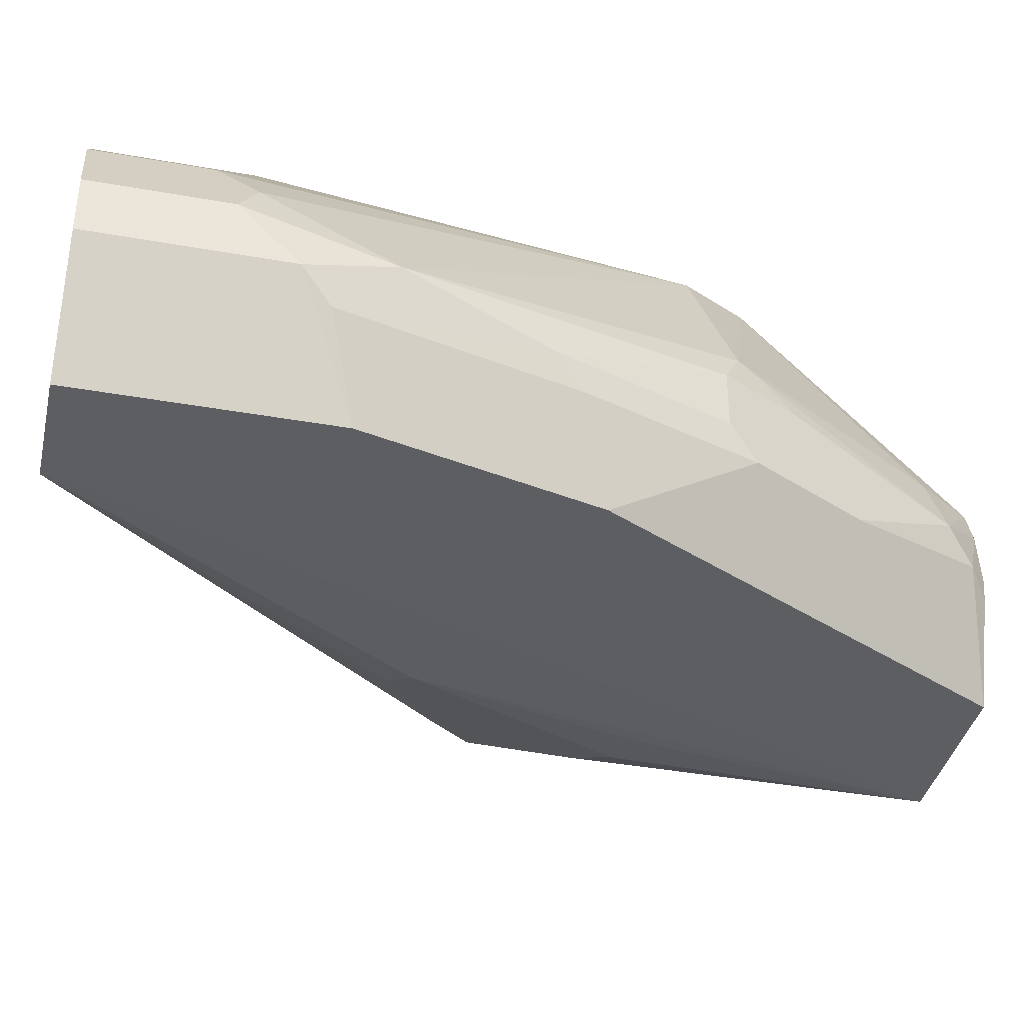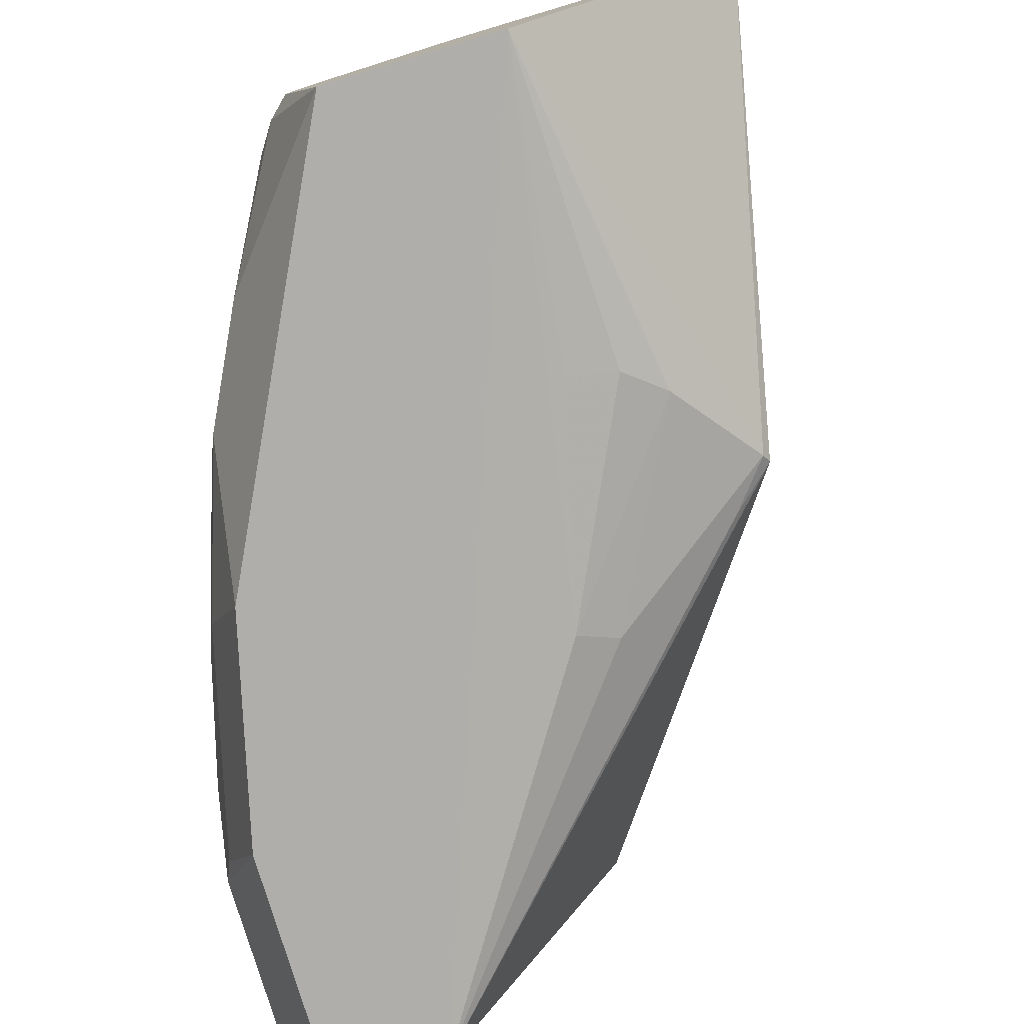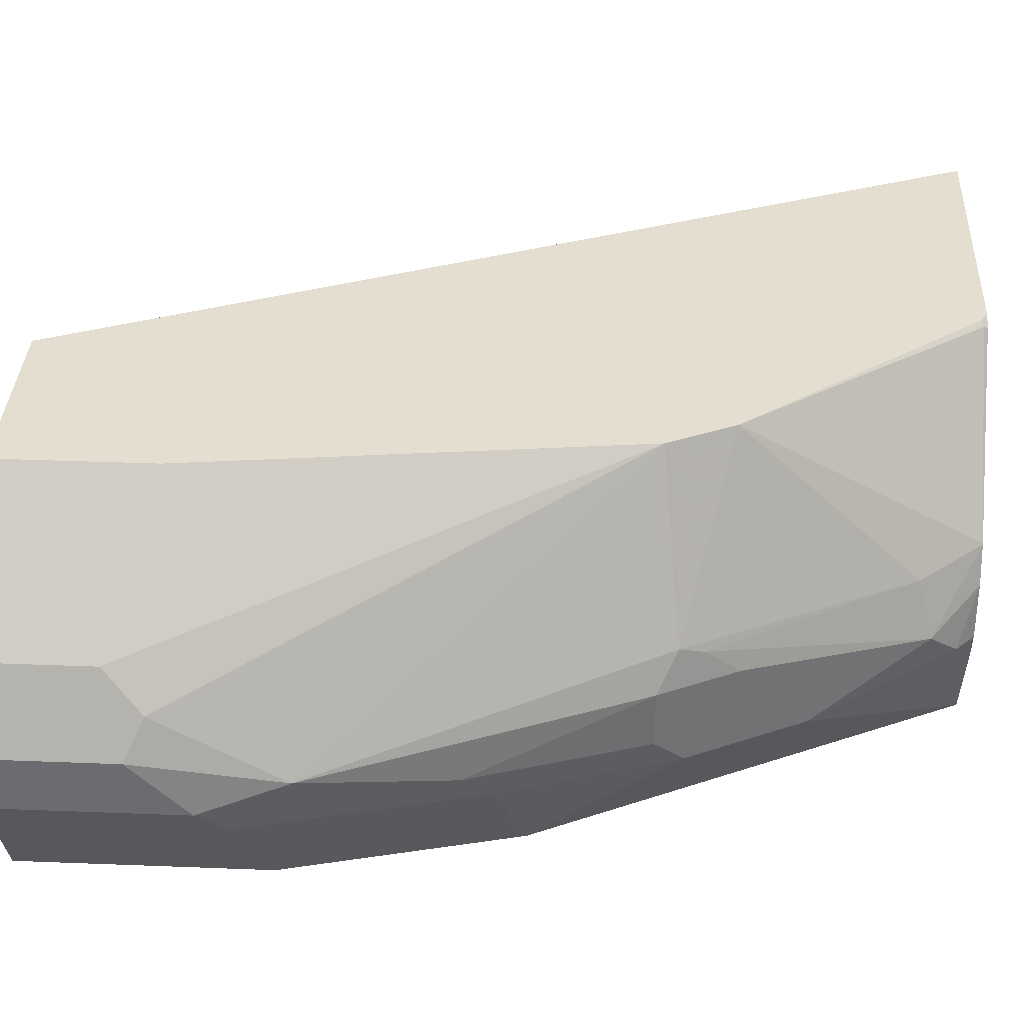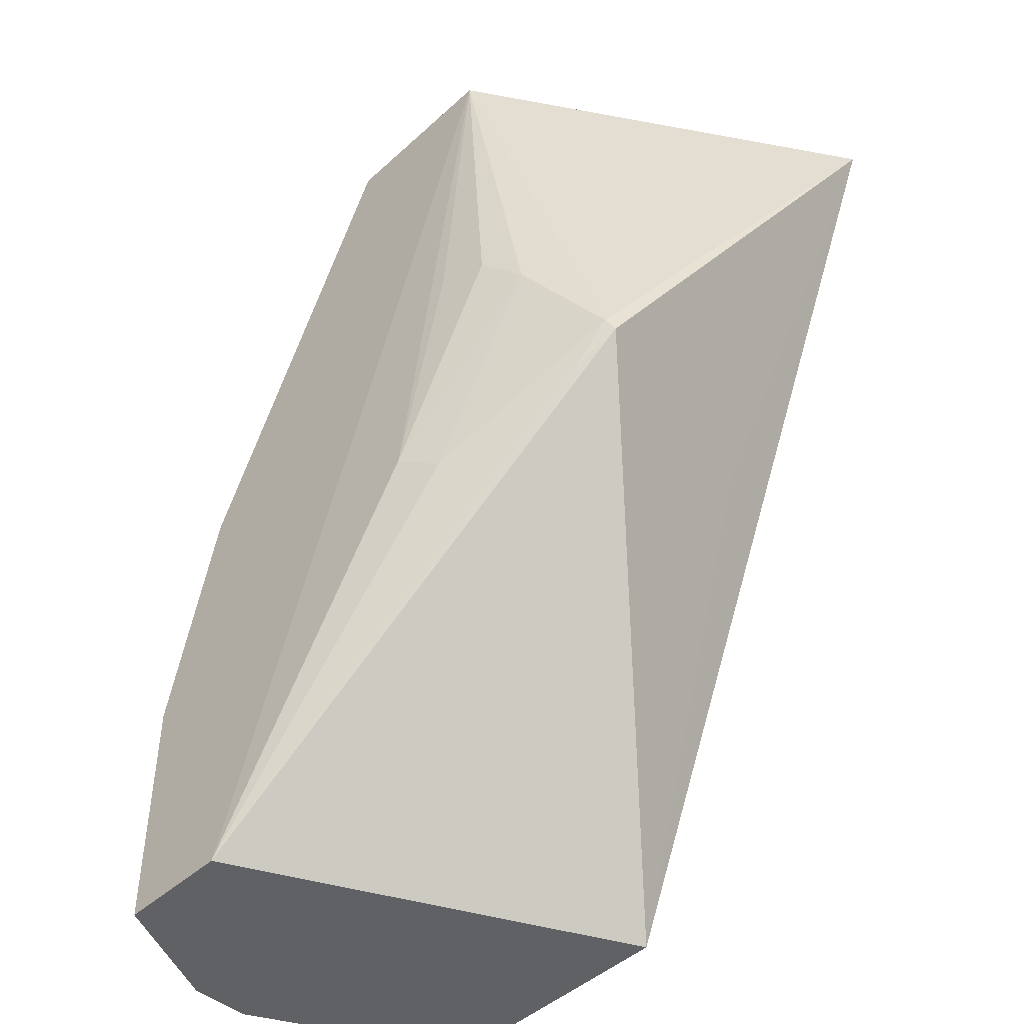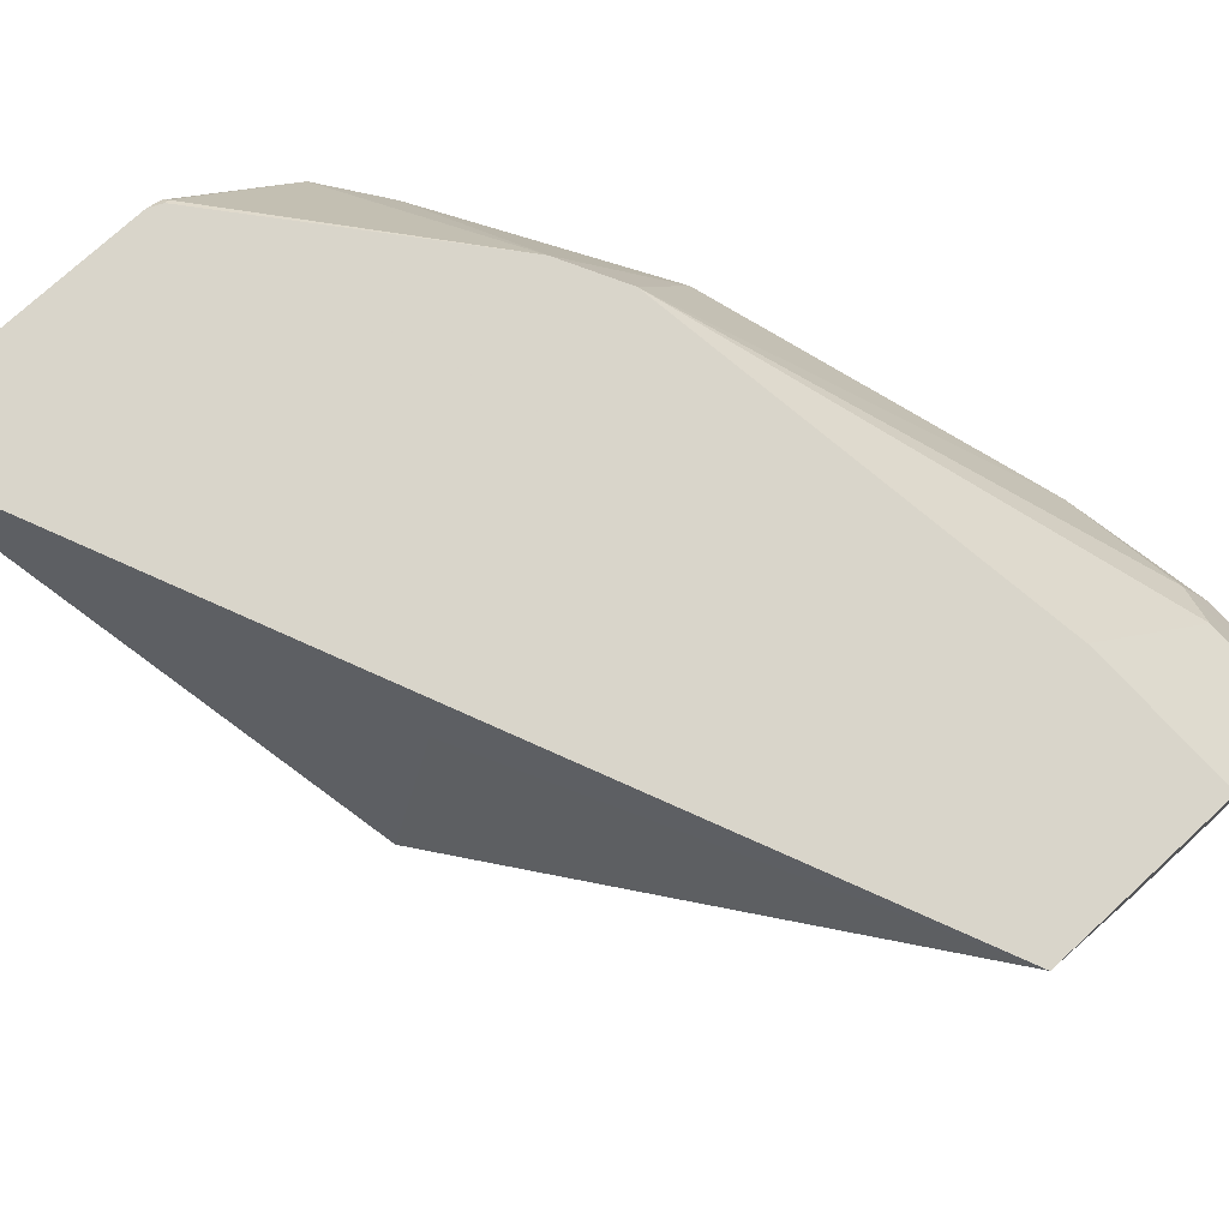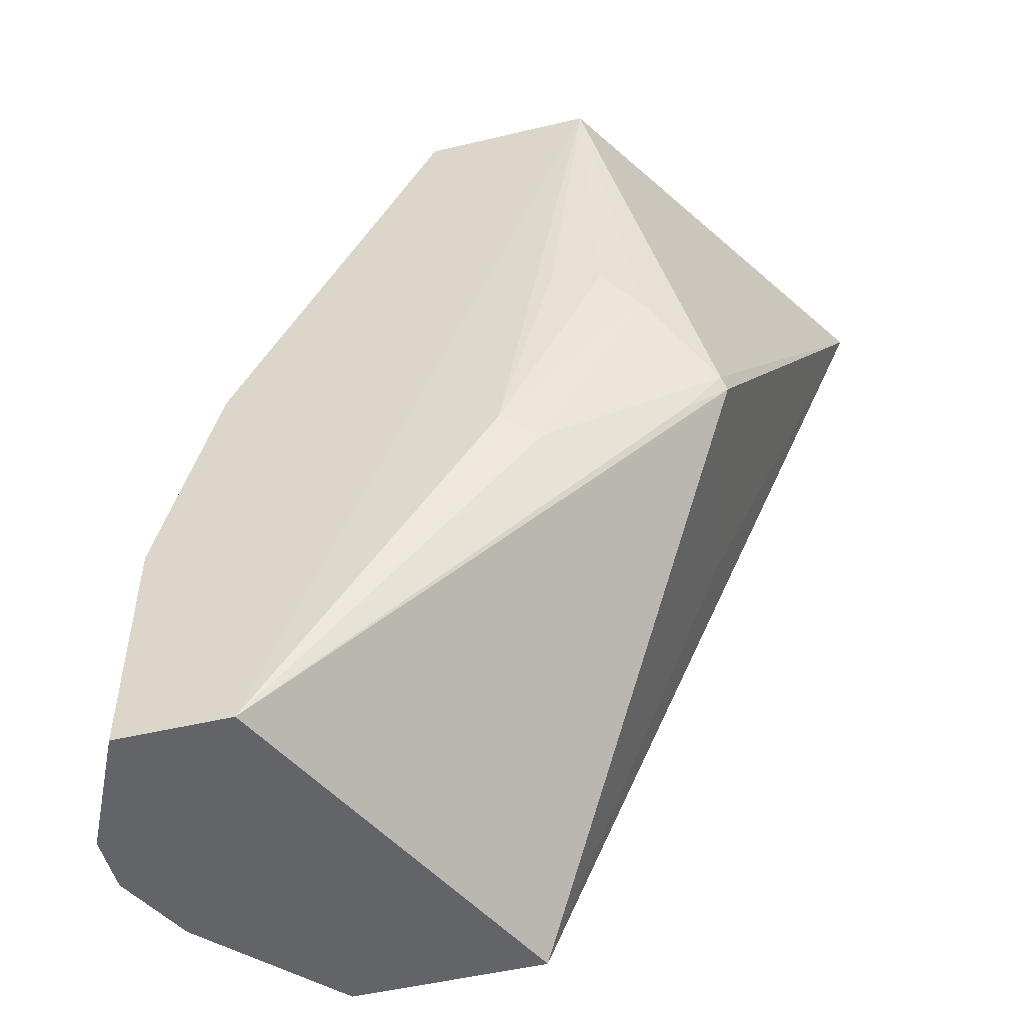
<metadata>
{"format":"obj","ext":"obj","renderer":"f3d","projection":"perspective","resolution":1024,"background":"white","views":[{"elev":-38.7,"azim":77.3,"up":"+Z"},{"elev":-77.8,"azim":-163.4,"up":"+Z"},{"elev":35.9,"azim":92.9,"up":"+Z"},{"elev":-46.0,"azim":-133.9,"up":"+Y"},{"elev":74.6,"azim":-42.7,"up":"+Z"},{"elev":-51.1,"azim":-165.5,"up":"+Y"}]}
</metadata>
<code>
v 0.5179 0.01423 0.01919
v 0.5116 0.01423 0.03197
v 0.5179 0.01423 9e-08
v 0.5179 0.05757 0.01919
v 0.5052 0.01423 0.04476
v 0.5116 0.06395 0.03197
v 0.4988 0.01423 -0.03982
v 0.5179 0.07674 9e-08
v 0.5132 0.1055 0.009594
v 0.4645 0.01423 0.08777
v 0.5052 0.05116 0.04476
v 0.4467 0.211 0.08777
v 0.4604 0.01423 -0.03982
v 0.4988 0.09594 -0.03982
v 0.5132 0.08634 -0.009581
v 0.4988 0.1535 9e-08
v 0.4796 0.211 0.01919
v 0.4732 0.2174 0.03197
v 0.4 0.01423 0.08777
v 0.4645 0.06571 0.08777
v 0.4459 0.2128 0.08777
v 0.3117 0.1631 -0.009581
v 0.3261 0.1511 -0.01438
v 0.3709 0.1279 -0.03197
v 0.3837 0.1343 -0.03836
v 0.3518 0.3132 -0.03982
v 0.4796 0.1726 -0.03982
v 0.494 0.1631 -0.009581
v 0.4748 0.2206 -0.009581
v 0.4796 0.211 9e-08
v 0.4668 0.2366 0.01919
v 0.47 0.2254 0.02877
v 0.4316 0.2925 0.02877
v 0.4358 0.2329 0.08777
v 0.3309 0.1631 0.06714
v 0.2767 0.3029 0.08777
v 0.2724 0.3132 0.08777
v 0.3134 0.1663 -0.01278
v 0.3357 0.1966 -0.02877
v 0.3485 0.2078 -0.03516
v 0.3645 0.211 -0.03836
v 0.4093 0.3132 -0.03982
v 0.3357 0.2014 -0.02877
v 0.4556 0.259 -0.009581
v 0.4476 0.2749 9e-08
v 0.4364 0.2973 0.009594
v 0.4158 0.3132 0.03175
v 0.4157 0.3132 0.032
v 0.3741 0.3117 0.08632
v 0.3727 0.311 0.08777
v 0.3683 0.3132 0.08777
v 0.4214 0.3132 -0.006246
v 0.4292 0.3069 9e-08
v 0.4205 0.3132 0.01919
v 0.3731 0.3132 0.08535
v 0.3711 0.3118 0.08777
v 0.4226 0.3132 9e-08
f 26 40 39
f 26 37 51
f 26 51 55
f 53 57 54
f 26 48 47
f 26 57 52
f 26 54 57
f 26 52 42
f 25 41 26
f 26 41 40
f 26 47 54
f 25 40 41
f 19 36 35
f 24 39 25
f 24 38 39
f 23 38 24
f 22 38 23
f 22 37 38
f 22 36 37
f 22 35 36
f 19 35 22
f 18 34 21
f 18 33 34
f 26 39 43
f 25 39 40
f 26 43 38
f 46 54 47
f 27 42 29
f 18 32 33
f 52 57 53
f 51 56 55
f 50 55 56
f 49 55 50
f 48 55 49
f 46 53 54
f 44 46 45
f 44 53 46
f 42 53 44
f 42 52 53
f 26 38 37
f 38 43 39
f 34 48 49
f 33 48 34
f 33 47 48
f 33 46 47
f 32 46 33
f 31 46 32
f 31 45 46
f 29 45 30
f 29 44 45
f 29 42 44
f 27 29 28
f 34 49 50
f 18 31 32
f 26 55 48
f 17 45 31
f 7 27 14
f 7 42 27
f 7 26 42
f 7 13 26
f 6 12 11
f 6 9 12
f 5 11 20
f 4 9 6
f 4 8 9
f 3 14 8
f 3 7 14
f 8 14 15
f 2 11 5
f 1 6 2
f 1 4 6
f 1 8 4
f 1 3 8
f 1 7 3
f 1 13 7
f 1 19 13
f 1 10 19
f 1 5 10
f 1 2 5
f 17 31 18
f 2 6 11
f 8 15 9
f 5 20 10
f 9 16 17
f 17 30 45
f 16 30 17
f 16 29 30
f 16 28 29
f 9 15 16
f 14 28 15
f 14 27 28
f 13 25 26
f 13 24 25
f 13 23 24
f 13 22 23
f 13 19 22
f 12 18 21
f 15 28 16
f 10 36 19
f 11 12 20
f 9 17 18
f 9 18 12
f 10 12 21
f 10 21 34
f 10 20 12
f 10 50 56
f 10 56 51
f 10 51 37
f 10 37 36
f 10 34 50

</code>
